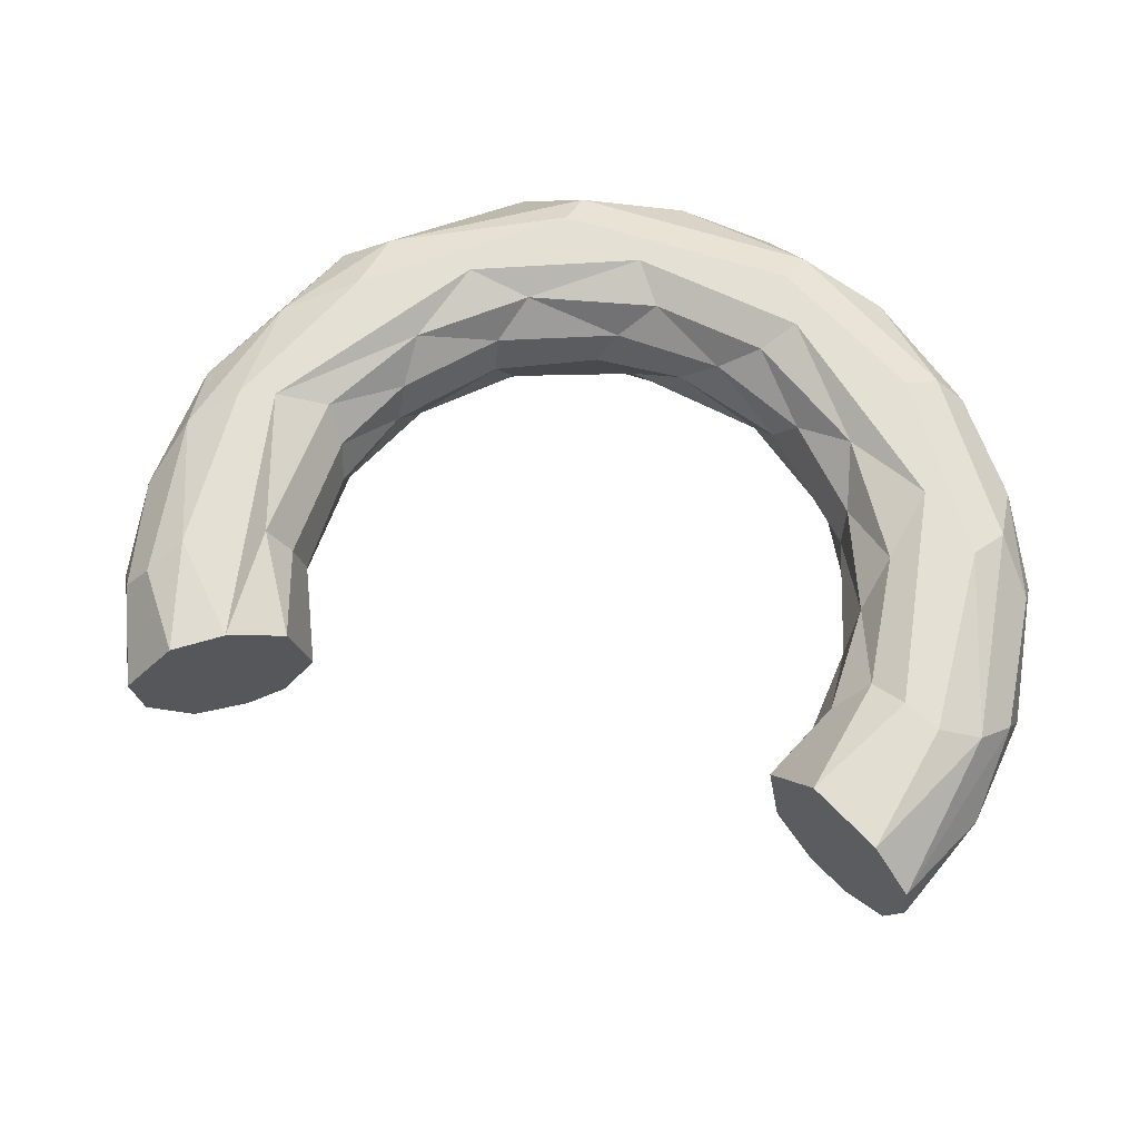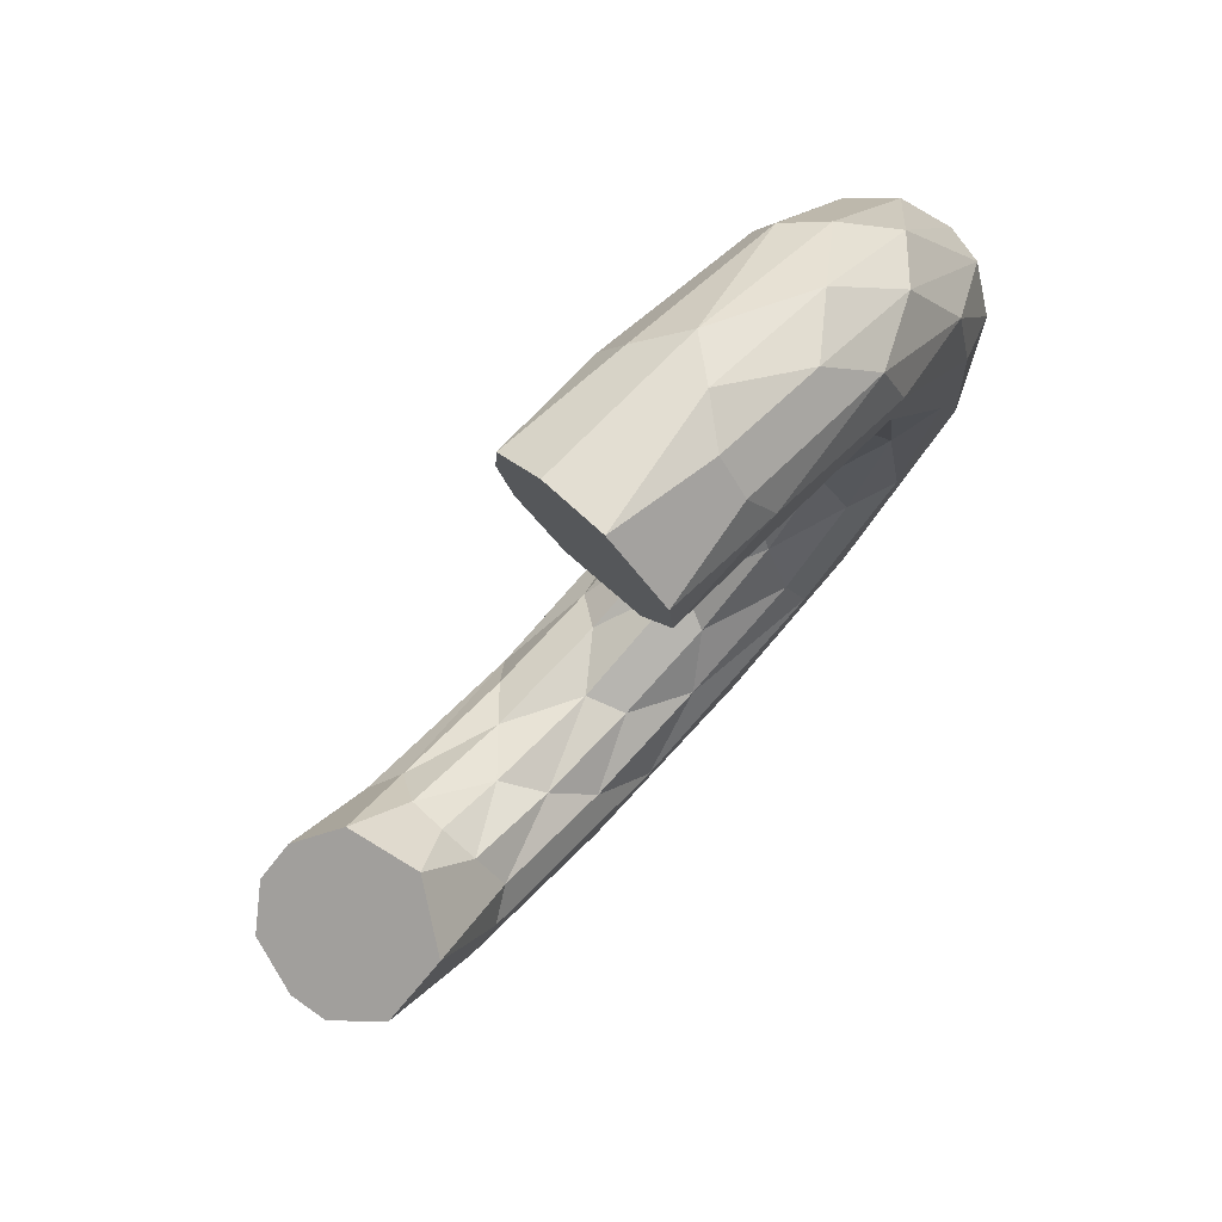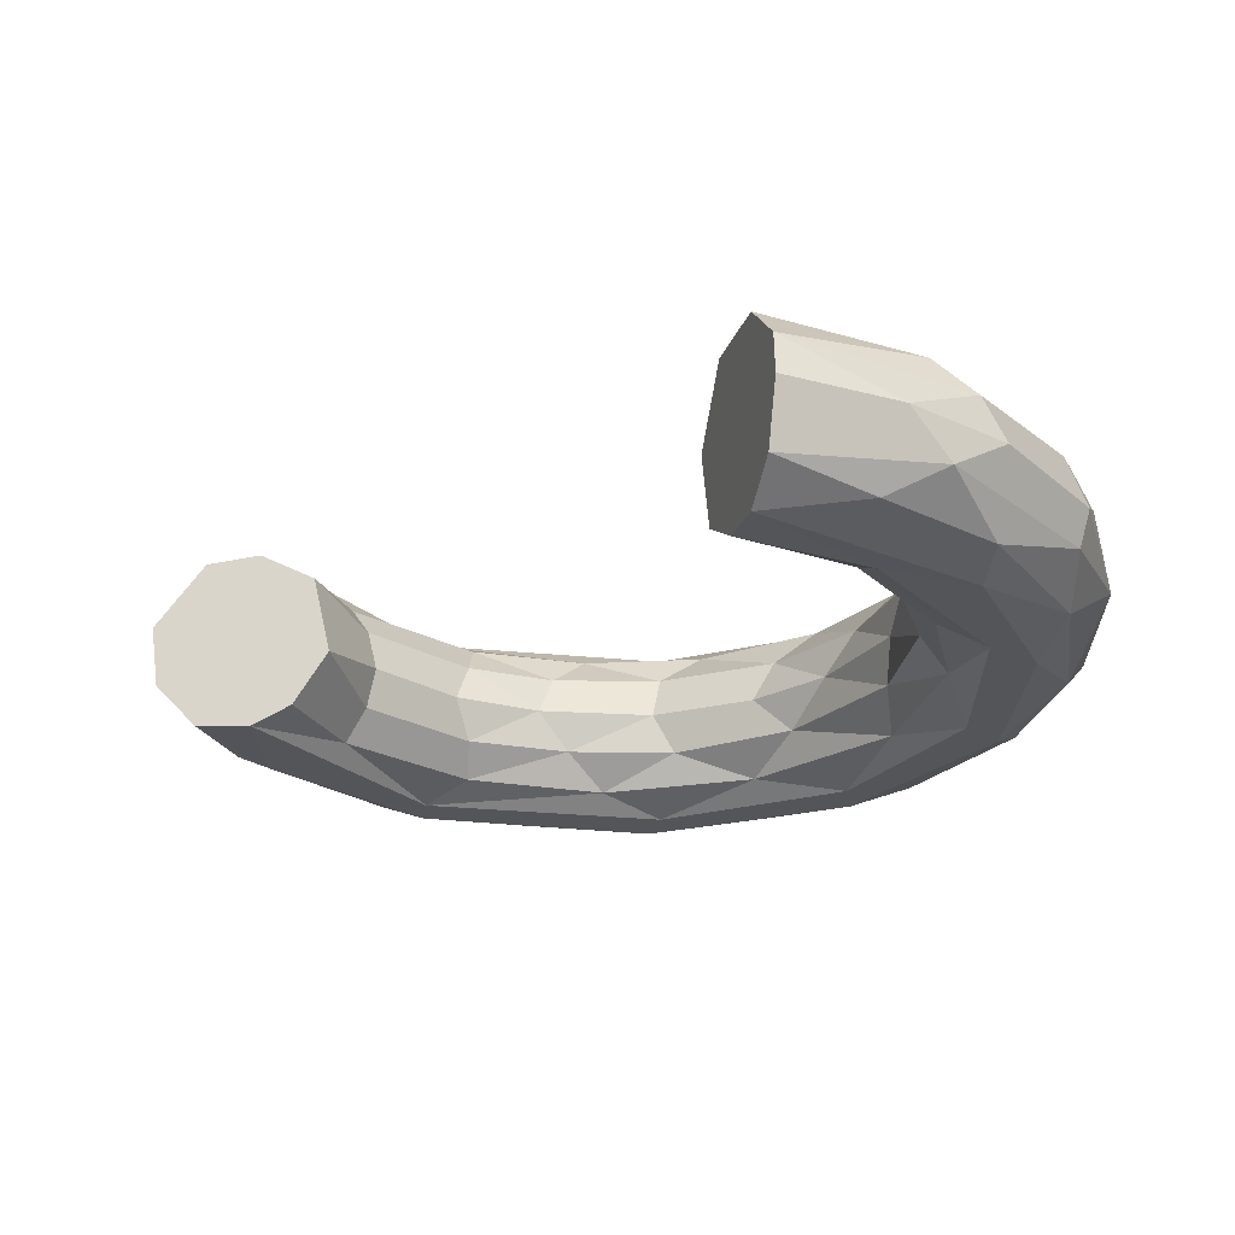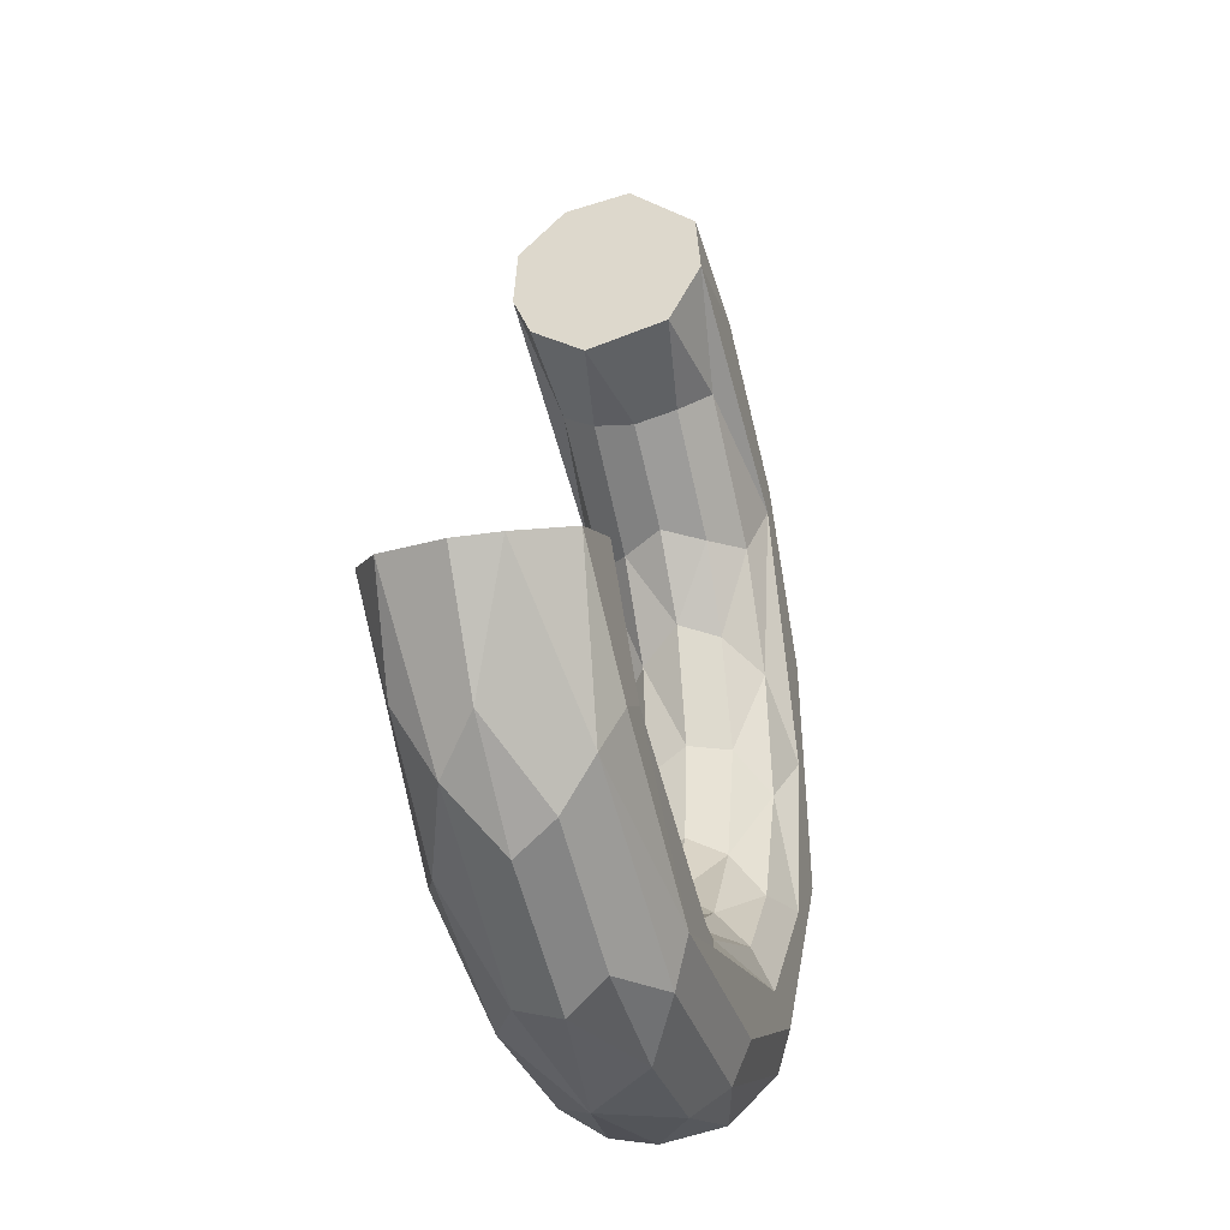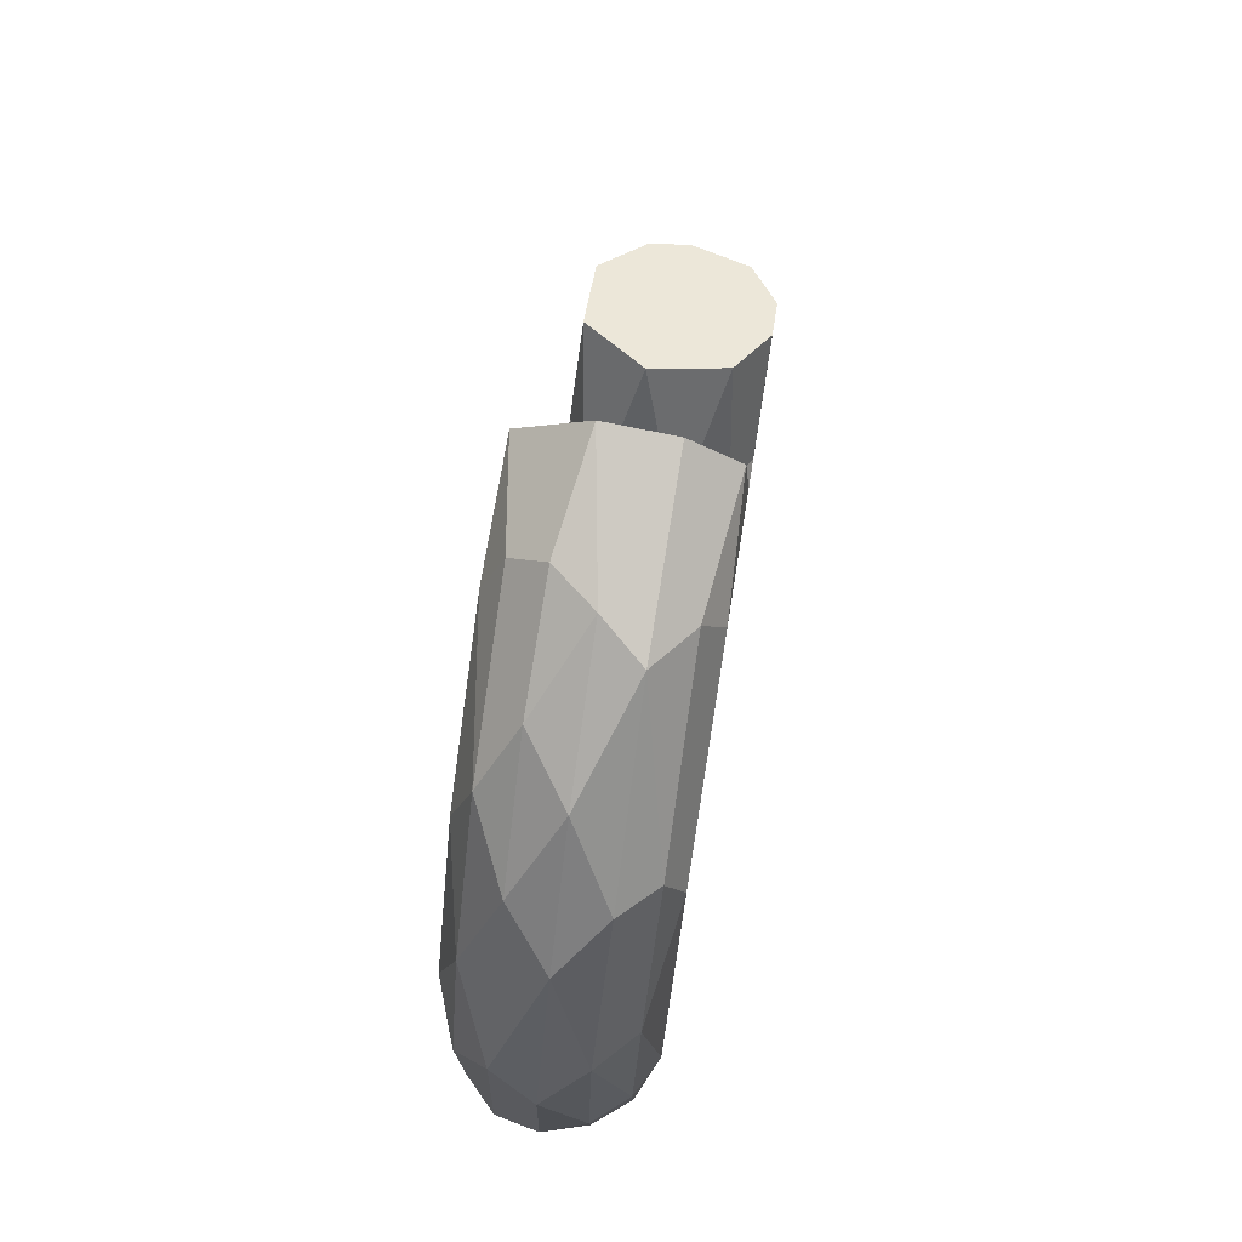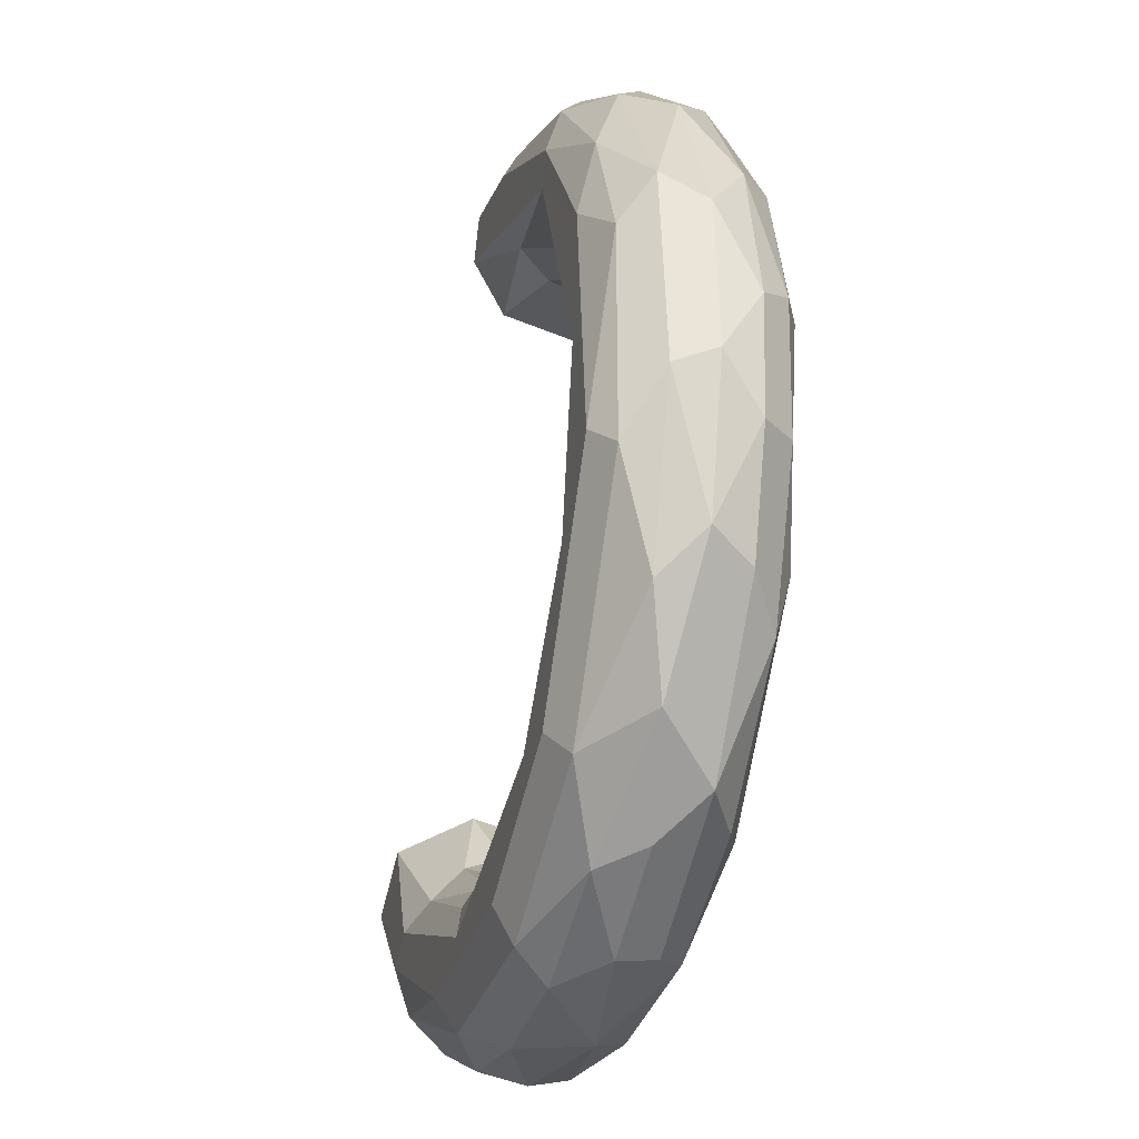
<metadata>
{"format":"obj","ext":"obj","renderer":"f3d","projection":"perspective","resolution":1024,"background":"white","views":[{"elev":65.3,"azim":-103.7,"up":"+Z"},{"elev":78.8,"azim":-46.9,"up":"+Y"},{"elev":-24.0,"azim":-76.8,"up":"+Z"},{"elev":-35.3,"azim":-74.3,"up":"+Y"},{"elev":76.5,"azim":99.0,"up":"+Y"},{"elev":-29.7,"azim":73.9,"up":"+Y"}]}
</metadata>
<code>
o Torus-flat-bottom-120-com
v 0.03719 0.004772 1e-05
v 0.03615 0.002957 0.004571
v 0.0247 0.01201 0.01022
v 0.0205 0.005912 0.008222
v 0.01763 0.01043 0.00462
v 0.0165 0.01108 -0.000105
v 0.01758 0.008728 -0.004664
v 0.0247 0.01201 -0.0102
v 0.02934 0.01446 -0.0102
v 0.03326 0.01432 -0.008147
v 0.03613 0.0123 -0.004603
v 0.03587 0.0221 1e-05
v 0.03376 0.02595 0.004598
v 0.03215 0.02031 0.008209
v 0.01936 0.01777 -0.008237
v 0.02614 0.02543 0.01022
v 0.01853 0.0199 0.008196
v 0.01505 0.02094 -0.004382
v 0.03268 0.02837 -0.004443
v 0.01361 0.0377 0.0102
v 0.01426 0.02266 0.00451
v 0.01253 0.02396 9.2e-05
v 0.01361 0.0377 -0.01018
v 0.02882 0.02928 -0.008181
v 0.02675 0.04058 -0.000126
v 0.02584 0.03473 0.008201
v 0.01187 0.03194 0.008133
v 0.01172 0.0322 -0.008106
v 0.01775 0.03935 -0.01021
v 0.02157 0.04504 0.004468
v 0.01486 0.04174 0.01022
v 0.008399 0.03134 0.004534
v 0.008574 0.03118 -0.004588
v 0.01818 0.04443 -0.008276
v 0.02161 0.04483 -0.00466
v 0.01357 0.0483 0.008225
v 0.006061 0.03205 1e-05
v 0.0149 0.05176 1e-05
v 0.008637 0.05426 0.004687
v -0.002463 0.04209 0.008167
v -0.003963 0.03962 0.004622
v -0.004177 0.03846 1e-05
v -0.003782 0.03953 -0.004501
v -0.00281 0.04217 -0.008161
v 0.003383 0.05717 -0.00443
v -0.000138 0.0592 1e-05
v -0.002454 0.0514 0.01022
v -0.002454 0.0514 -0.0102
v -0.001233 0.05551 -0.008096
v -0.00366 0.05893 0.004432
v -0.004216 0.05605 0.008178
v -0.01508 0.04879 0.01022
v -0.01508 0.04879 -0.01019
v -0.01515 0.06101 0.002567
v -0.01516 0.05511 0.009726
v -0.01515 0.04226 0.006667
v -0.01515 0.04015 -0.002253
v -0.01515 0.04409 -0.008177
v -0.01516 0.05511 -0.009705
v -0.01514 0.06006 -0.004535
v -0.06067 -0.01721 1e-05
v -0.06001 -0.01698 0.004601
v -0.05558 -0.01424 0.009641
v -0.04754 -0.009657 0.009693
v -0.04247 -0.006784 0.00229
v -0.0443 -0.007824 -0.006643
v -0.04956 -0.01082 -0.0102
v -0.05415 -0.01354 -0.01021
v -0.05874 -0.01605 -0.006817
v -0.05255 -0.02801 -6.8e-05
v -0.04581 -0.02948 0.008167
v -0.04447 -0.02466 0.01022
v -0.04059 -0.02205 0.01022
v -0.03686 -0.01958 0.008179
v -0.03725 -0.01521 0.004469
v -0.03748 -0.01343 1e-05
v -0.03744 -0.01506 -0.004523
v -0.03573 -0.0205 -0.008079
v -0.03945 -0.02296 -0.0102
v -0.05017 -0.0248 -0.008191
v -0.04794 -0.03142 -0.00443
v -0.04418 -0.03392 0.004468
v -0.04232 -0.03614 1e-05
v -0.02946 -0.01939 -7.1e-05
v -0.03323 -0.03218 -0.0102
v -0.038 -0.03421 -0.008203
v -0.02509 -0.03498 0.01022
v -0.0265 -0.02185 0.004534
v -0.02466 -0.0227 -0.004601
v -0.02683 -0.0426 1e-05
v -0.02962 -0.04061 0.004569
v -0.02289 -0.03934 0.008353
v -0.01642 -0.03183 0.01021
v -0.02258 -0.02604 0.008221
v -0.0182 -0.03134 -0.01019
v -0.02741 -0.04138 -0.004551
v -0.01588 -0.02303 0.000133
v -0.02085 -0.02627 -0.008193
v -0.02021 -0.03966 -0.008203
v -0.01646 -0.04266 0.004624
v -0.01419 -0.02388 0.004534
v -0.01298 -0.03567 -0.0102
v -0.01108 -0.04356 -0.002379
v -0.007205 -0.02594 0.008086
v -0.009794 -0.02346 -0.004513
v -0.00737 -0.02602 -0.008112
v -0.003279 -0.04133 0.0045
v -0.001878 -0.03814 0.008168
v -0.002454 -0.03394 0.01022
v -0.001878 -0.03814 -0.008147
v 0.003004 -0.04052 1e-05
v -0.002234 -0.02126 0.004609
v -0.000167 -0.01923 -0.000105
v 0.003331 -0.02664 -0.0102
v 0.008122 -0.02961 -0.0102
v 0.002348 -0.03962 -0.004603
v 0.01126 -0.03551 0.00468
v 0.008333 -0.02362 0.01022
v 0.003369 -0.01824 -0.004411
v 0.01511 -0.03418 9e-05
v 0.0178 -0.02751 0.00823
v 0.01486 -0.02428 0.01022
v 0.007103 -0.01914 0.008258
v 0.008851 -0.01785 -0.008201
v 0.01266 -0.03109 -0.008181
v 0.01928 -0.03008 -0.00443
v 0.007946 -0.01434 0.004544
v 0.0248 -0.02538 0.002141
v 0.01001 -0.01038 9.2e-05
v 0.01997 -0.01104 -0.01019
v 0.02587 -0.01766 -0.008268
v 0.03023 -0.01586 0.004571
v 0.02119 -0.007946 0.01022
v 0.01577 -0.008665 0.008123
v 0.01424 -0.00578 -0.0044
v 0.02519 -0.01068 -0.0102
v 0.03346 -0.01146 0.000146
v 0.03232 -0.003712 0.008247
v 0.02911 -0.000806 0.01023
v 0.015 -0.003774 0.004469
v 0.01943 -0.000331 -0.008019
v 0.03107 -0.01385 -0.004603
v 0.01478 -0.001198 1e-05
v 0.03243 -0.000834 -0.008191
v 0.03544 -0.000933 -0.004479
f 14 139 138
f 7 15 141
f 11 12 1
f 14 16 139
f 3 17 4
f 17 5 4
f 18 15 7
f 19 12 11
f 17 21 5
f 22 18 6
f 9 24 10
f 24 19 10
f 13 26 14
f 26 16 14
f 28 23 15
f 29 24 9
f 32 22 21
f 22 33 18
f 29 34 24
f 30 36 26
f 36 31 26
f 32 37 22
f 37 33 22
f 38 30 25
f 39 36 30
f 45 38 35
f 46 39 38
f 36 47 31
f 49 45 34
f 46 50 39
f 51 47 36
f 47 52 20
f 53 48 23
f 54 50 46
f 55 47 51
f 55 52 47
f 56 41 40
f 57 43 42
f 58 53 44
f 53 59 48
f 48 59 49
f 62 71 63
f 83 82 70
f 86 81 80
f 87 73 72
f 88 84 75
f 84 89 77
f 89 78 77
f 92 87 71
f 95 85 79
f 86 96 81
f 97 89 84
f 89 98 78
f 98 95 78
f 99 96 86
f 100 92 91
f 101 97 88
f 103 100 90
f 93 104 94
f 106 95 98
f 99 103 96
f 103 90 96
f 110 103 99
f 111 107 103
f 110 116 103
f 117 108 107
f 109 118 93
f 119 106 105
f 120 117 111
f 117 121 108
f 122 118 109
f 123 112 104
f 119 124 106
f 124 114 106
f 115 125 110
f 123 127 112
f 127 113 112
f 120 128 117
f 128 121 117
f 129 119 113
f 124 130 114
f 130 115 114
f 122 133 118
f 129 135 119
f 135 124 119
f 136 131 115
f 137 132 128
f 139 133 122
f 134 140 127
f 140 129 127
f 141 130 124
f 131 142 126
f 140 143 129
f 143 135 129
f 4 140 134
f 145 137 142
f 1 2 137
f 139 3 133
f 145 1 137
f 54 60 59 53 58 57 56 52 55
f 14 138 2 13
f 6 5 21 22
f 141 15 8
f 139 16 3
f 6 18 7
f 10 19 11
f 16 20 3
f 3 20 17
f 19 24 34 35
f 15 23 8
f 8 23 9
f 12 25 13
f 20 27 17
f 17 27 21
f 18 28 15
f 23 29 9
f 19 25 12
f 25 30 13
f 13 30 26
f 26 31 16
f 16 31 20
f 27 32 21
f 18 33 28
f 32 27 40 41
f 19 35 25
f 35 38 25
f 38 39 30
f 20 40 27
f 37 32 41 42
f 43 33 37 42
f 28 33 43 44
f 34 29 48 49
f 28 44 23
f 34 45 35
f 31 47 20
f 23 48 29
f 51 36 39 50
f 45 46 38
f 51 50 54 55
f 20 52 40
f 44 53 23
f 57 42 41 56
f 52 56 40
f 58 44 43 57
f 60 45 49 59
f 46 45 60 54
f 64 63 72 73
f 61 70 62
f 71 72 63
f 75 65 64 74
f 73 74 64
f 77 66 65 76
f 75 76 65
f 67 66 78 79
f 77 78 66
f 61 69 81 70
f 67 79 68
f 68 80 69
f 80 81 69
f 80 68 85 86
f 70 82 62
f 62 82 71
f 75 84 76
f 76 84 77
f 79 85 68
f 82 83 90 91
f 81 83 70
f 71 87 72
f 74 88 75
f 71 82 91 92
f 74 73 93 94
f 87 93 73
f 83 81 96 90
f 74 94 88
f 78 95 79
f 98 89 105 106
f 88 97 84
f 85 99 86
f 90 100 91
f 94 101 88
f 95 102 85
f 85 102 99
f 94 104 101
f 97 105 89
f 108 92 100 107
f 2 1 12 13
f 103 107 100
f 109 87 92 108
f 97 101 112 113
f 87 109 93
f 102 110 99
f 104 112 101
f 115 102 95 114
f 97 113 105
f 106 114 95
f 109 108 121 122
f 102 115 110
f 116 111 103
f 111 117 107
f 93 118 104
f 113 119 105
f 116 110 125 126
f 118 123 104
f 111 116 126 120
f 134 123 118 133
f 127 129 113
f 115 131 125
f 125 131 126
f 126 128 120
f 128 132 121
f 139 122 121 138
f 123 134 127
f 130 136 115
f 132 138 121
f 128 126 142 137
f 135 141 124
f 142 131 144 145
f 137 2 132
f 132 2 138
f 133 4 134
f 136 144 131
f 143 140 5 6
f 133 3 4
f 4 5 140
f 7 135 143 6
f 9 136 130 8
f 135 7 141
f 141 8 130
f 145 144 10 11
f 136 9 144
f 9 10 144
f 145 11 1
f 68 69 61 62 63 64 65 66 67

</code>
